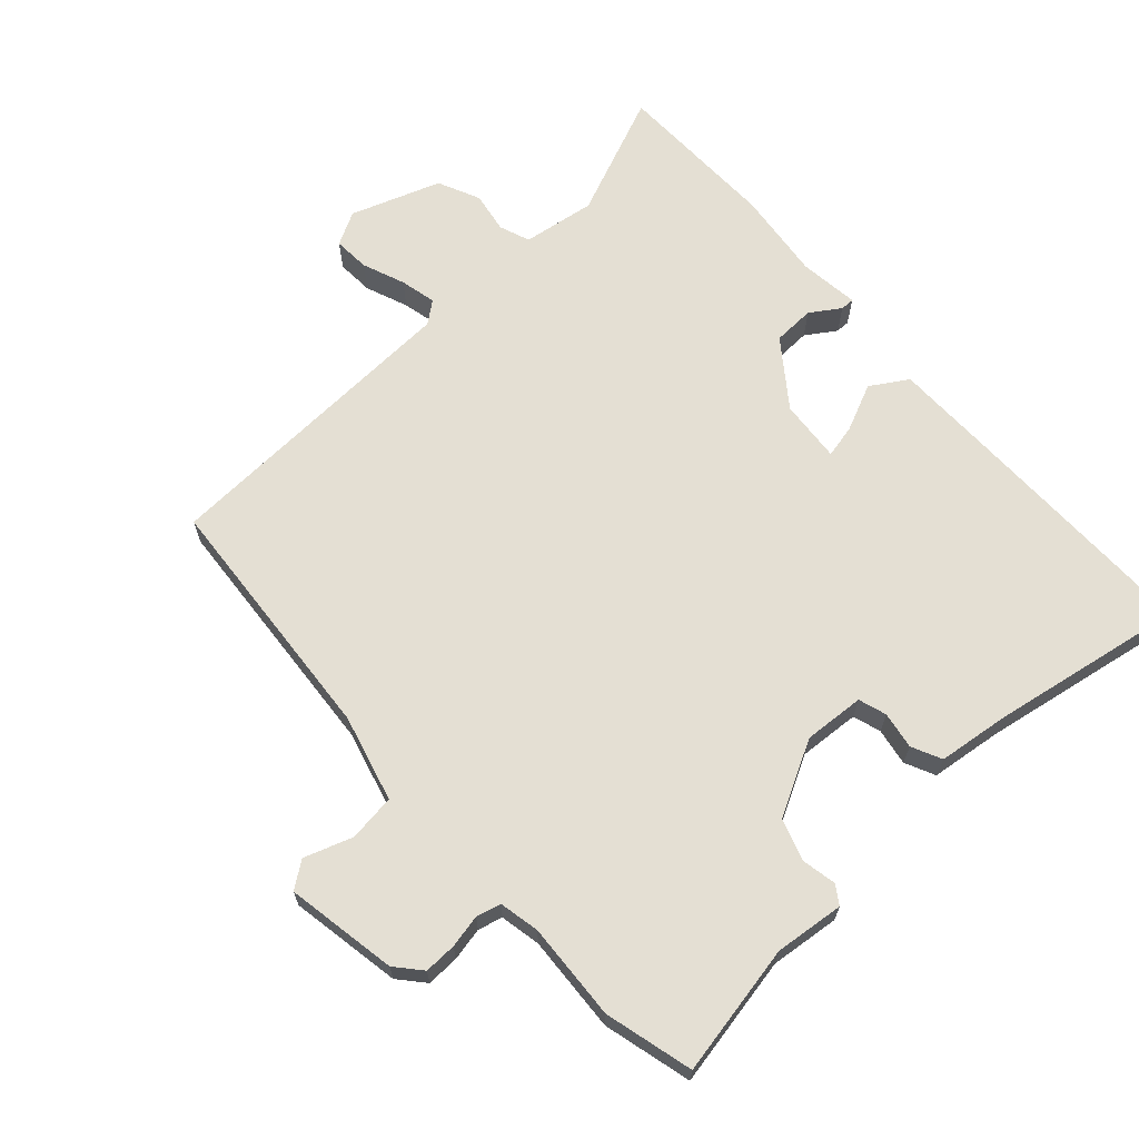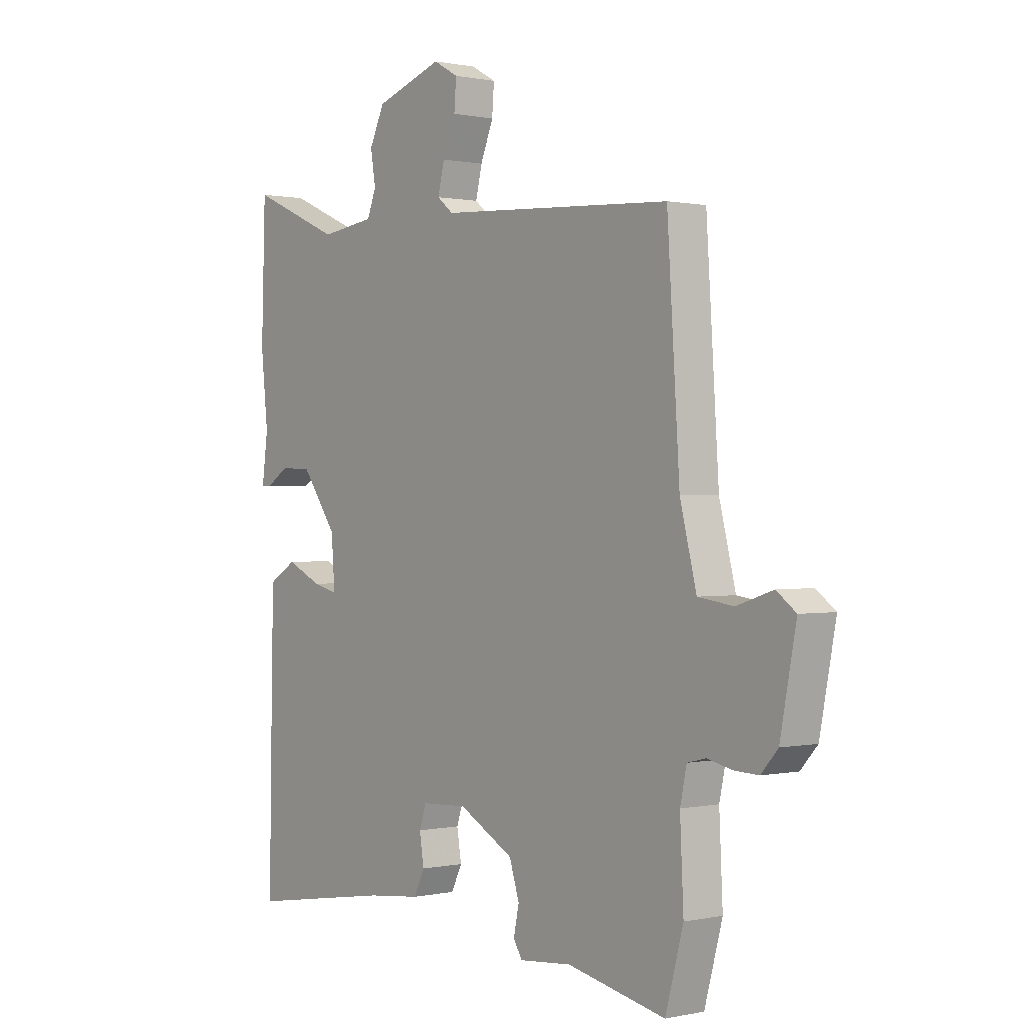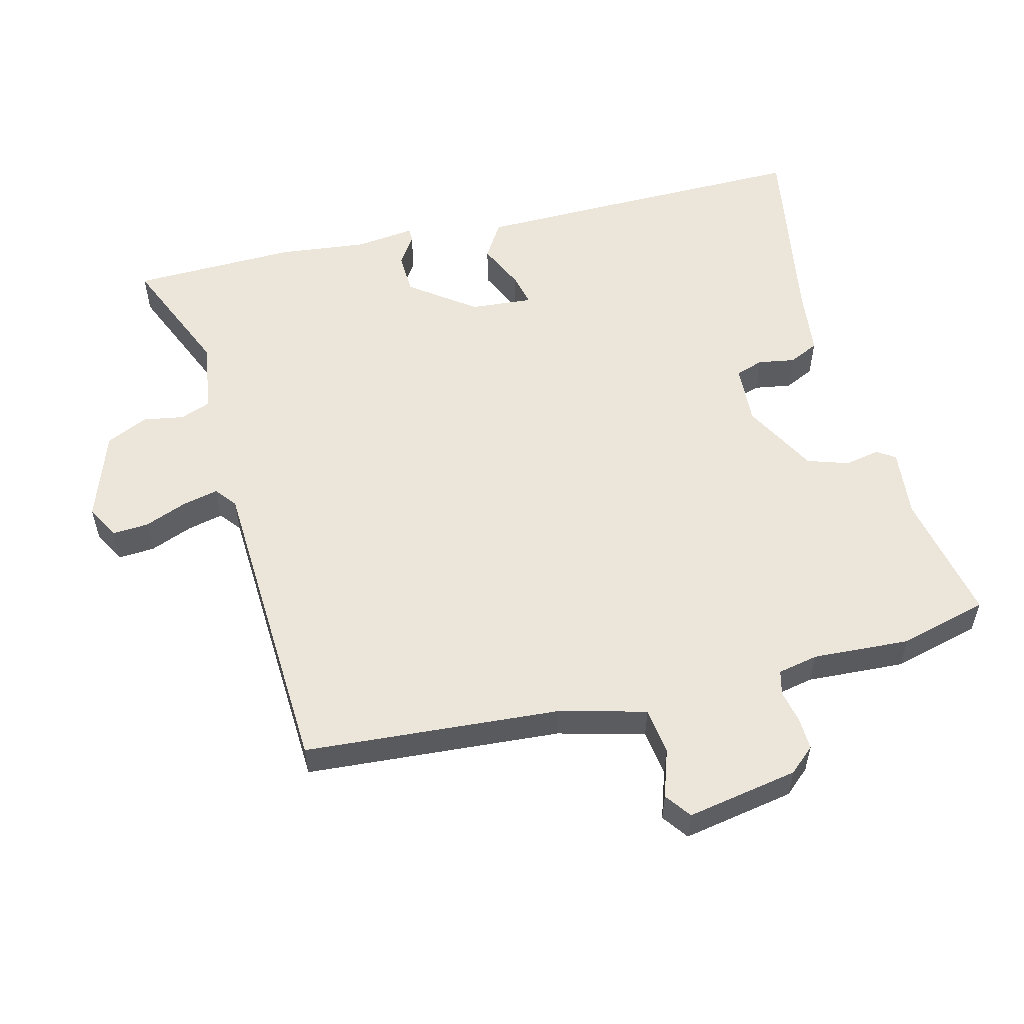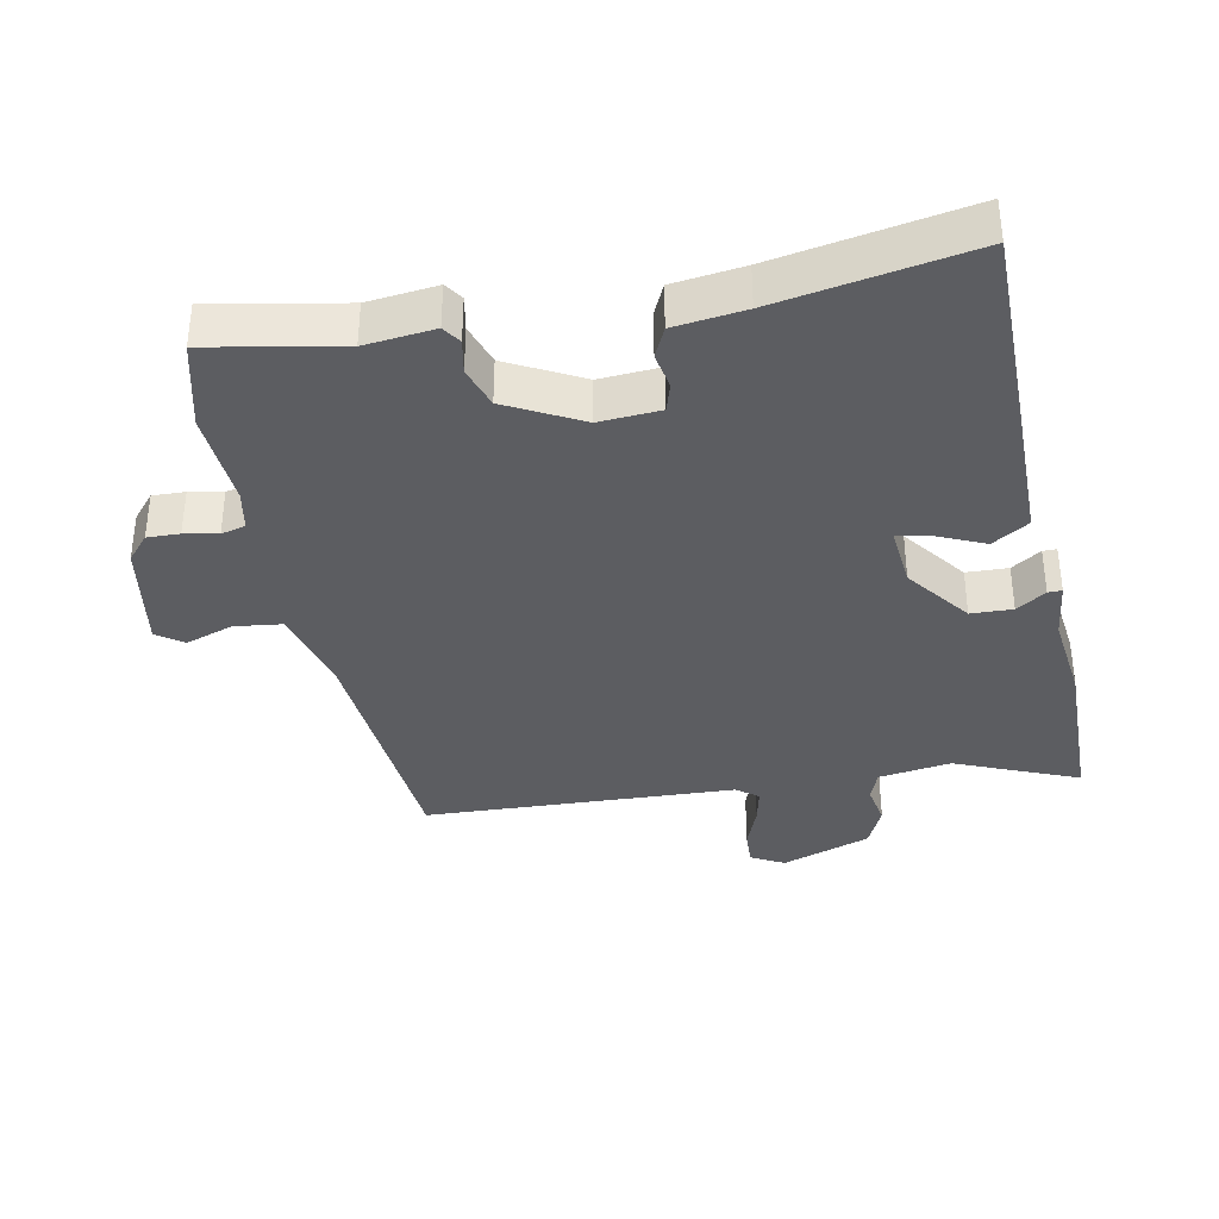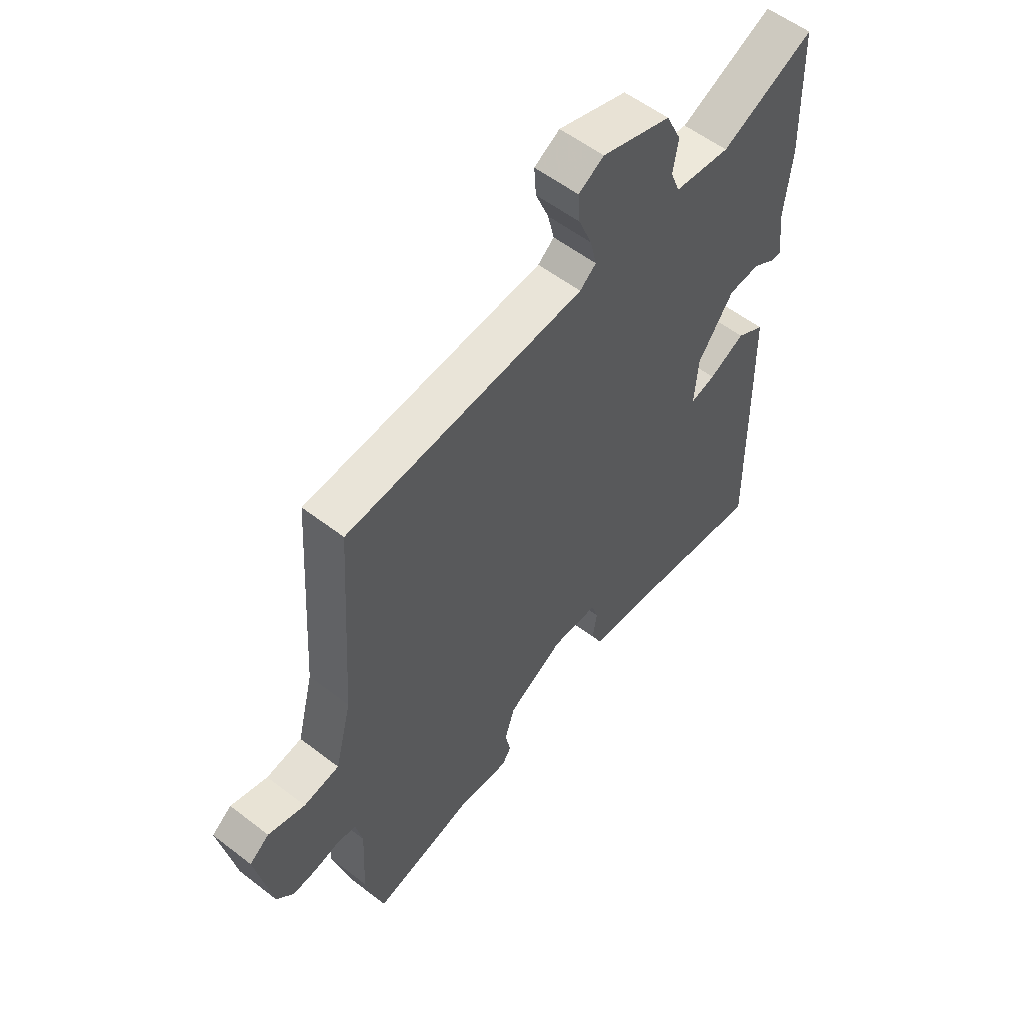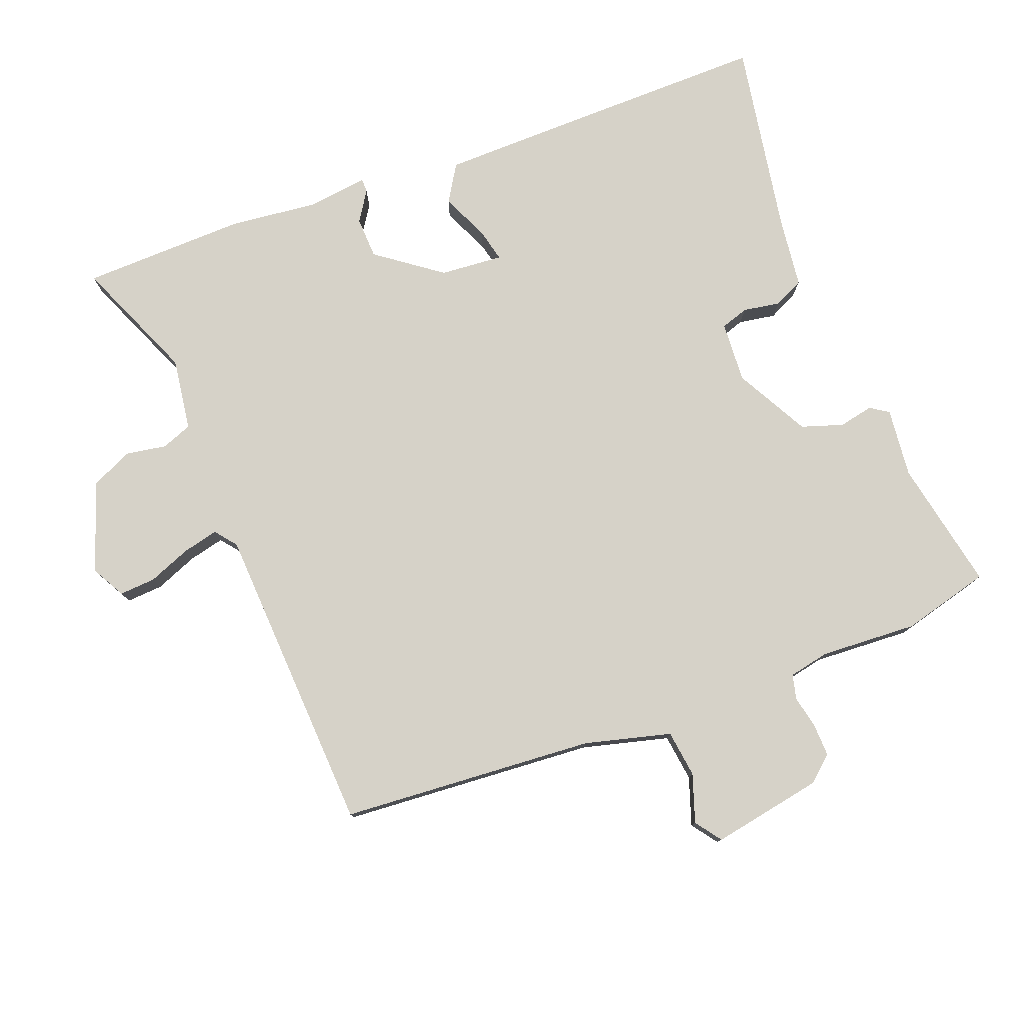
<metadata>
{"format":"obj","ext":"obj","renderer":"f3d","projection":"perspective","resolution":1024,"background":"white","views":[{"elev":66.4,"azim":138.5,"up":"+Y"},{"elev":0.5,"azim":51.7,"up":"+Z"},{"elev":55.2,"azim":76.3,"up":"+Y"},{"elev":-36.3,"azim":-167.9,"up":"+Y"},{"elev":56.2,"azim":128.9,"up":"+Z"},{"elev":78.4,"azim":69.5,"up":"+Y"}]}
</metadata>
<code>
v 0.481 0.07 0.495
v 0.506 0.07 0.109
v 0.539 0.07 -0.022
v 0.61 0.07 -0.032
v 0.683 0.07 -0.008
v 0.722 0.07 -0.037
v 0.69 0.07 -0.205
v 0.656 0.07 -0.243
v 0.607 0.07 -0.241
v 0.557 0.07 -0.23
v 0.52 0.07 -0.239
v 0.507 0.07 -0.3
v 0.514 0.07 -0.447
v 0.478 0.07 -0.58
v 0.28 0.07 -0.539
v 0.175 0.07 -0.549
v 0.157 0.07 -0.521
v 0.168 0.07 -0.469
v 0.148 0.07 -0.406
v 0.037 0.07 -0.345
v -0.055 0.07 -0.35
v -0.069 0.07 -0.392
v -0.06 0.07 -0.448
v -0.082 0.07 -0.493
v -0.189 0.07 -0.505
v -0.483 0.07 -0.553
v -0.477 0.07 -0.22
v -0.473 0.07 -0.033
v -0.417 0.07 0.001
v -0.346 0.07 -0.032
v -0.296 0.07 -0.044
v -0.303 0.07 0.051
v -0.374 0.07 0.149
v -0.437 0.07 0.152
v -0.482 0.07 0.123
v -0.503 0.07 0.123
v -0.491 0.07 0.213
v -0.505 0.07 0.348
v -0.497 0.07 0.597
v -0.313 0.07 0.517
v -0.203 0.07 0.532
v -0.185 0.07 0.578
v -0.195 0.07 0.64
v -0.165 0.07 0.703
v -0.029 0.07 0.749
v 0.021 0.07 0.721
v 0.017 0.07 0.666
v -0.009 0.07 0.602
v -0.022 0.07 0.548
v 0.01 0.07 0.522
v 0.481 0 0.495
v 0.506 0 0.109
v 0.539 0 -0.022
v 0.61 0 -0.032
v 0.683 0 -0.008
v 0.722 0 -0.037
v 0.69 0 -0.205
v 0.656 0 -0.243
v 0.607 0 -0.241
v 0.557 0 -0.23
v 0.52 0 -0.239
v 0.507 0 -0.3
v 0.514 0 -0.447
v 0.478 0 -0.58
v 0.28 0 -0.539
v 0.175 0 -0.549
v 0.157 0 -0.521
v 0.168 0 -0.469
v 0.148 0 -0.406
v 0.037 0 -0.345
v -0.055 0 -0.35
v -0.069 0 -0.392
v -0.06 0 -0.448
v -0.082 0 -0.493
v -0.189 0 -0.505
v -0.483 0 -0.553
v -0.477 0 -0.22
v -0.473 0 -0.033
v -0.417 0 0.001
v -0.346 0 -0.032
v -0.296 0 -0.044
v -0.303 0 0.051
v -0.374 0 0.149
v -0.437 0 0.152
v -0.482 0 0.123
v -0.503 0 0.123
v -0.491 0 0.213
v -0.505 0 0.348
v -0.497 0 0.597
v -0.313 0 0.517
v -0.203 0 0.532
v -0.185 0 0.578
v -0.195 0 0.64
v -0.165 0 0.703
v -0.029 0 0.749
v 0.021 0 0.721
v 0.017 0 0.666
v -0.009 0 0.602
v -0.022 0 0.548
v 0.01 0 0.522
f 46 47 48
f 45 46 48
f 44 45 48
f 43 44 48
f 42 43 48
f 41 42 48 49
f 40 41 49 50
f 37 38 39 40
f 37 40 50
f 36 37 50
f 35 36 50
f 34 35 50
f 28 29 30
f 27 28 30
f 26 27 30
f 25 26 30
f 25 30 31
f 24 25 31
f 23 24 31
f 22 23 31
f 21 22 31 32
f 15 16 17 18
f 15 18 19
f 14 15 19
f 13 14 19
f 12 13 19
f 11 12 19 20
f 8 9 10
f 7 8 10
f 6 7 10
f 5 6 10
f 4 5 10
f 20 21 32
f 11 20 32
f 10 11 32
f 4 10 32
f 3 4 32
f 50 1 2
f 34 50 2
f 33 34 2
f 2 3 32 33
f 98 97 96
f 98 96 95
f 98 95 94
f 98 94 93
f 98 93 92
f 99 98 92 91
f 100 99 91 90
f 90 89 88 87
f 100 90 87
f 100 87 86
f 100 86 85
f 100 85 84
f 80 79 78
f 80 78 77
f 80 77 76
f 80 76 75
f 81 80 75
f 81 75 74
f 81 74 73
f 81 73 72
f 82 81 72 71
f 68 67 66 65
f 69 68 65
f 69 65 64
f 69 64 63
f 69 63 62
f 70 69 62 61
f 60 59 58
f 60 58 57
f 60 57 56
f 60 56 55
f 60 55 54
f 82 71 70
f 82 70 61
f 82 61 60
f 82 60 54
f 82 54 53
f 52 51 100
f 52 100 84
f 52 84 83
f 83 82 53 52
f 1 51 52 2
f 2 52 53 3
f 3 53 54 4
f 4 54 55 5
f 5 55 56 6
f 6 56 57 7
f 7 57 58 8
f 8 58 59 9
f 9 59 60 10
f 10 60 61 11
f 11 61 62 12
f 12 62 63 13
f 13 63 64 14
f 14 64 65 15
f 15 65 66 16
f 16 66 67 17
f 17 67 68 18
f 18 68 69 19
f 19 69 70 20
f 20 70 71 21
f 21 71 72 22
f 22 72 73 23
f 23 73 74 24
f 24 74 75 25
f 25 75 76 26
f 26 76 77 27
f 27 77 78 28
f 28 78 79 29
f 29 79 80 30
f 30 80 81 31
f 31 81 82 32
f 32 82 83 33
f 33 83 84 34
f 34 84 85 35
f 35 85 86 36
f 36 86 87 37
f 37 87 88 38
f 38 88 89 39
f 39 89 90 40
f 40 90 91 41
f 41 91 92 42
f 42 92 93 43
f 43 93 94 44
f 44 94 95 45
f 45 95 96 46
f 46 96 97 47
f 47 97 98 48
f 48 98 99 49
f 49 99 100 50
f 50 100 51 1

</code>
